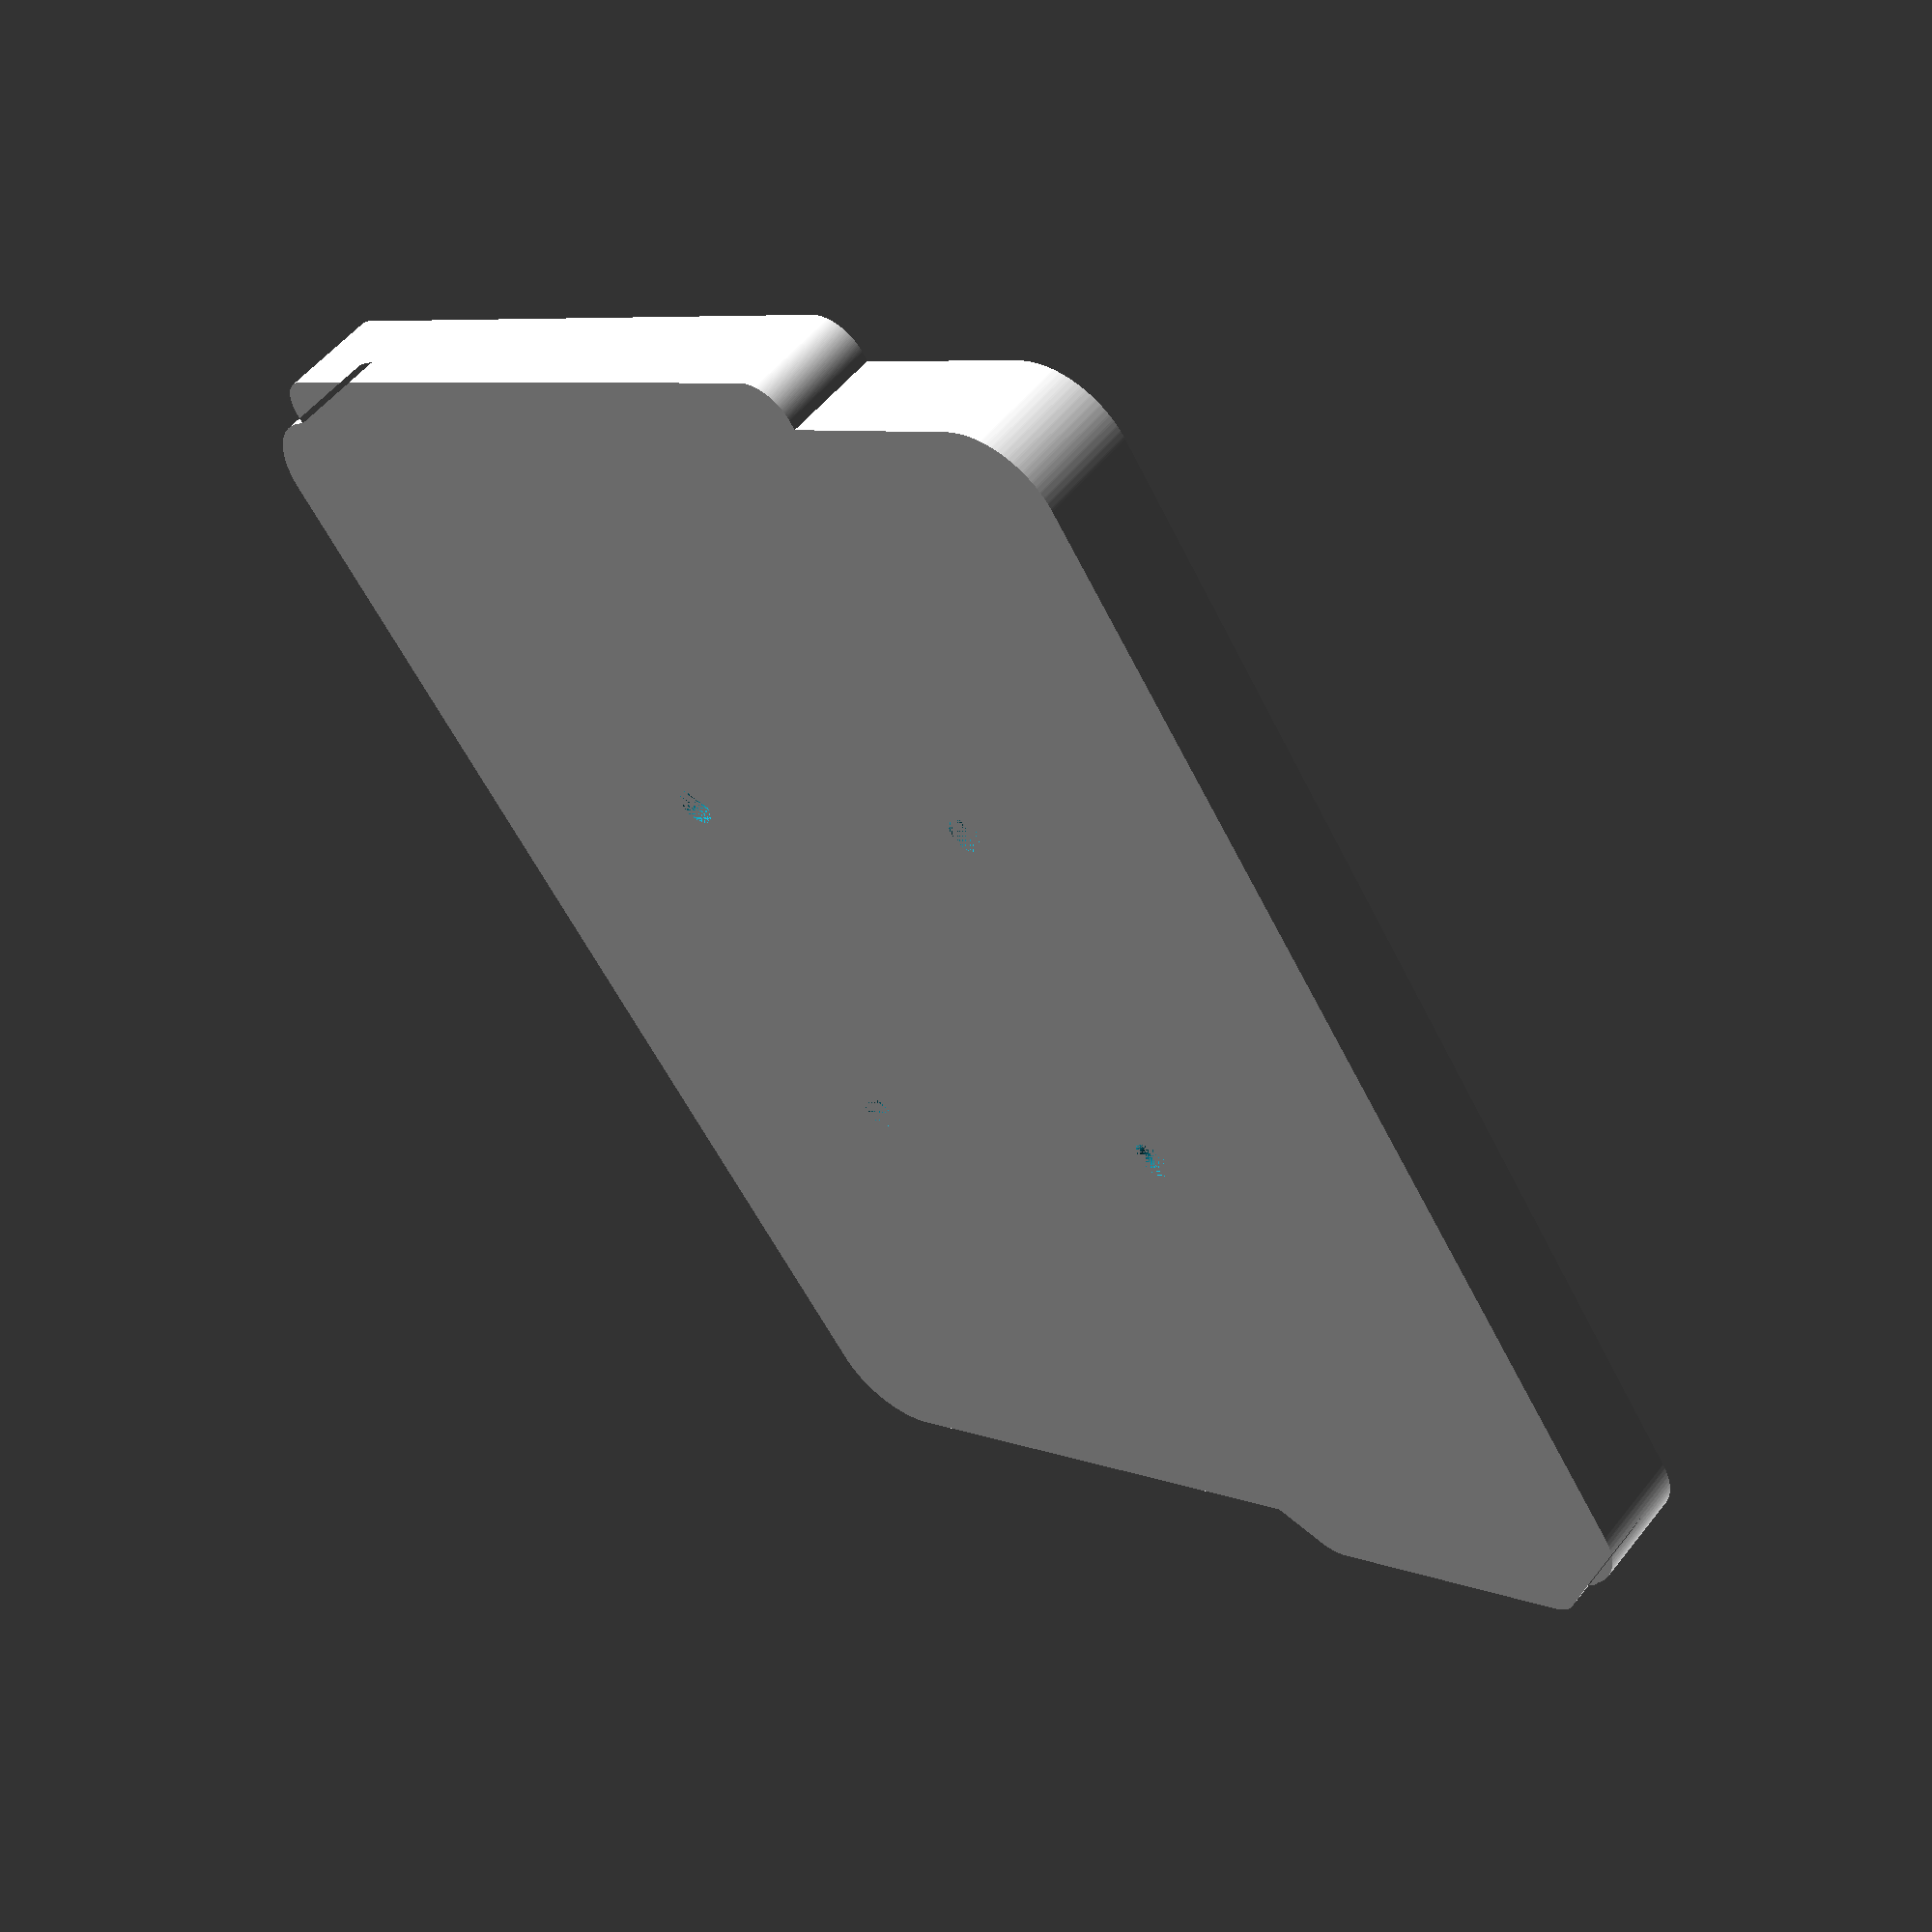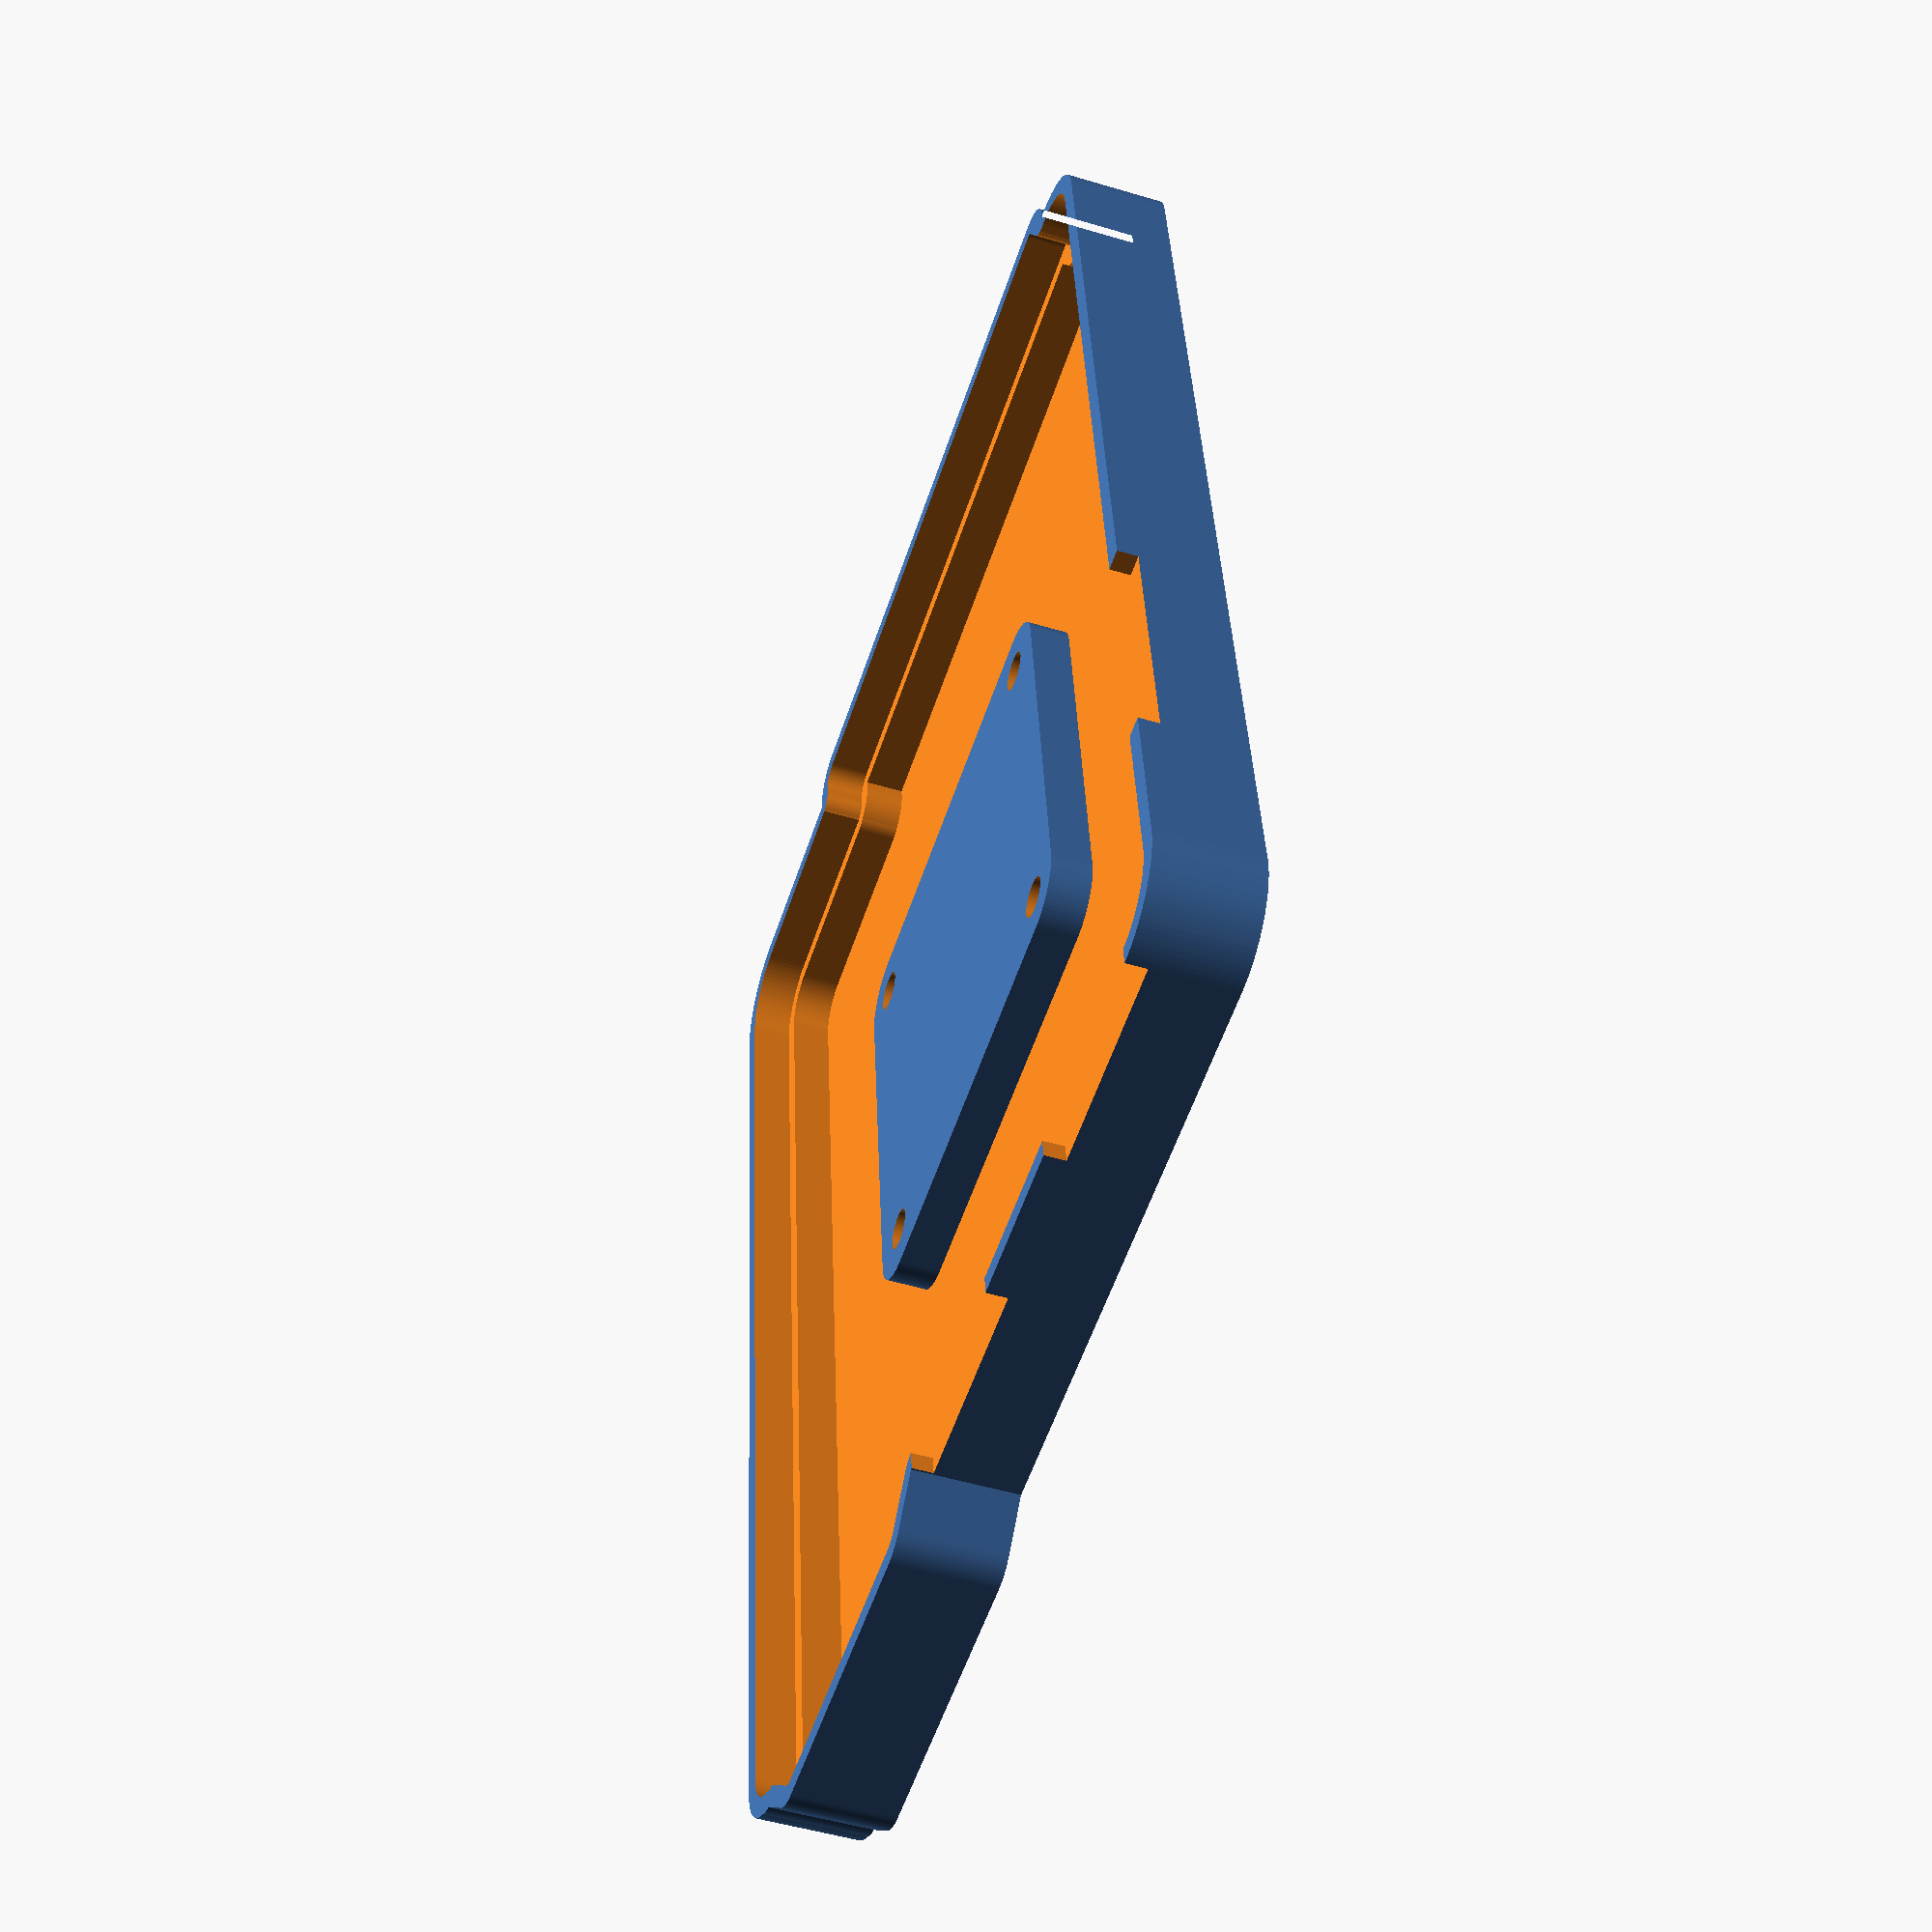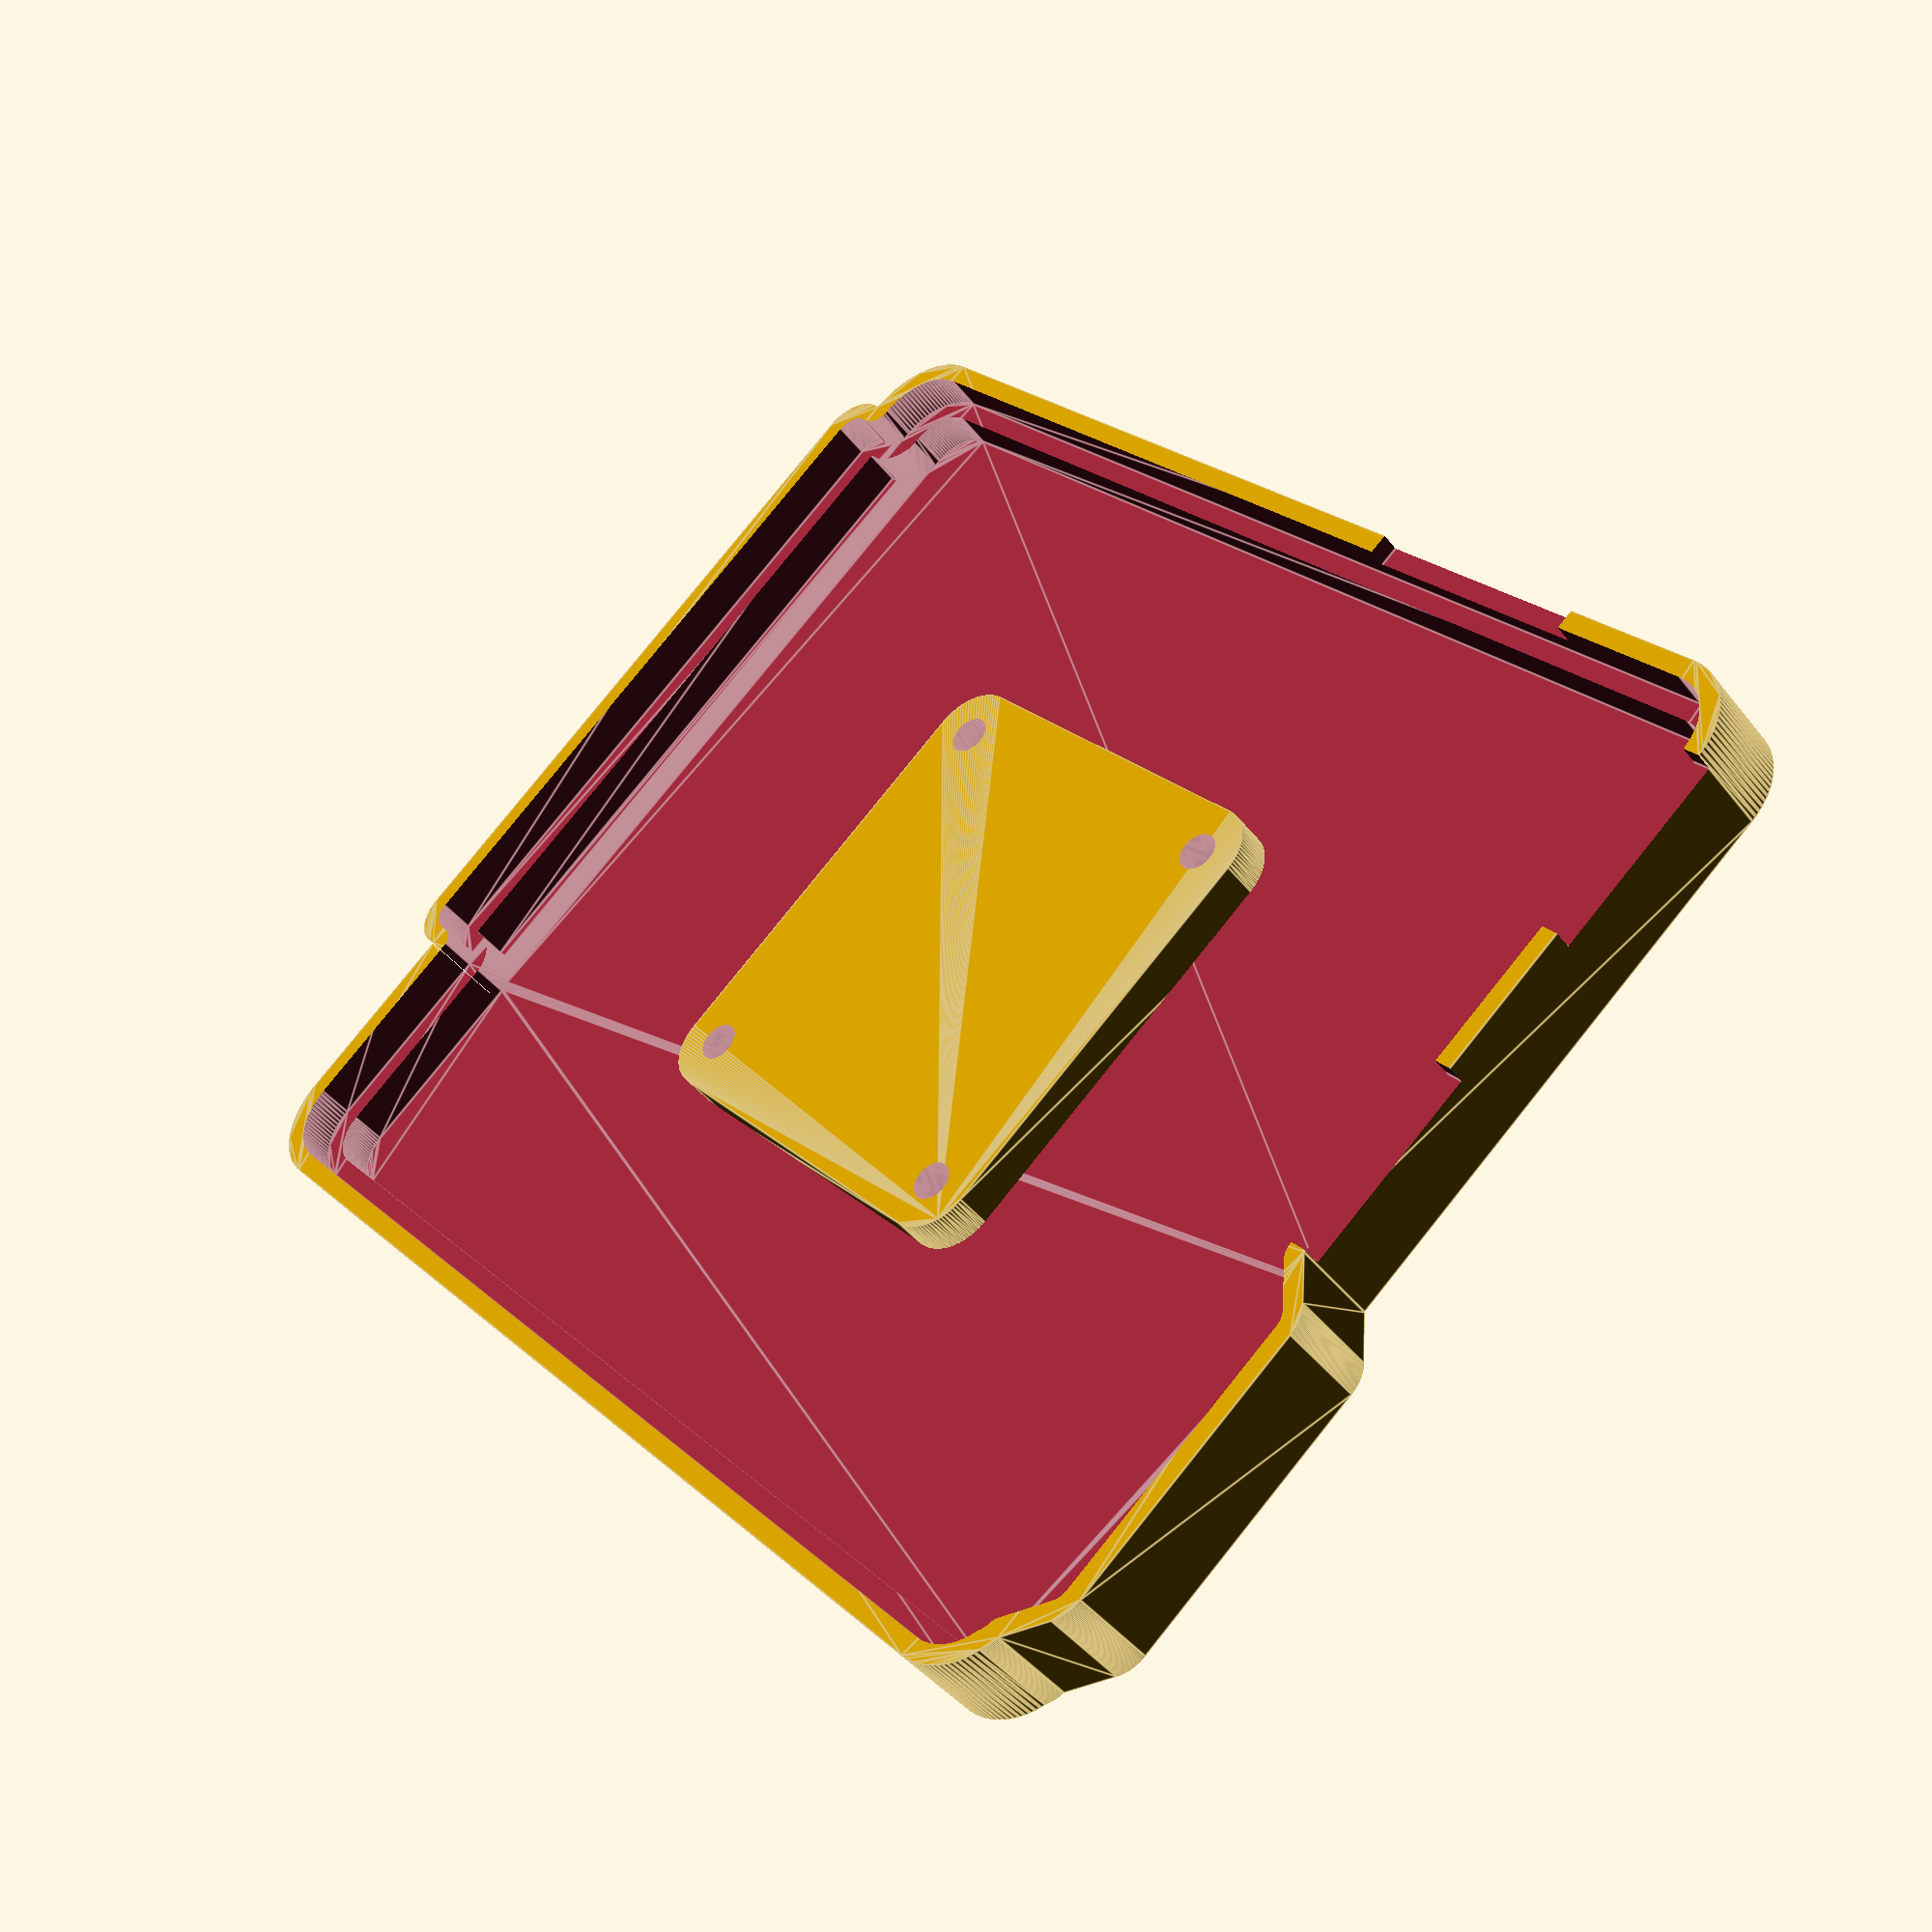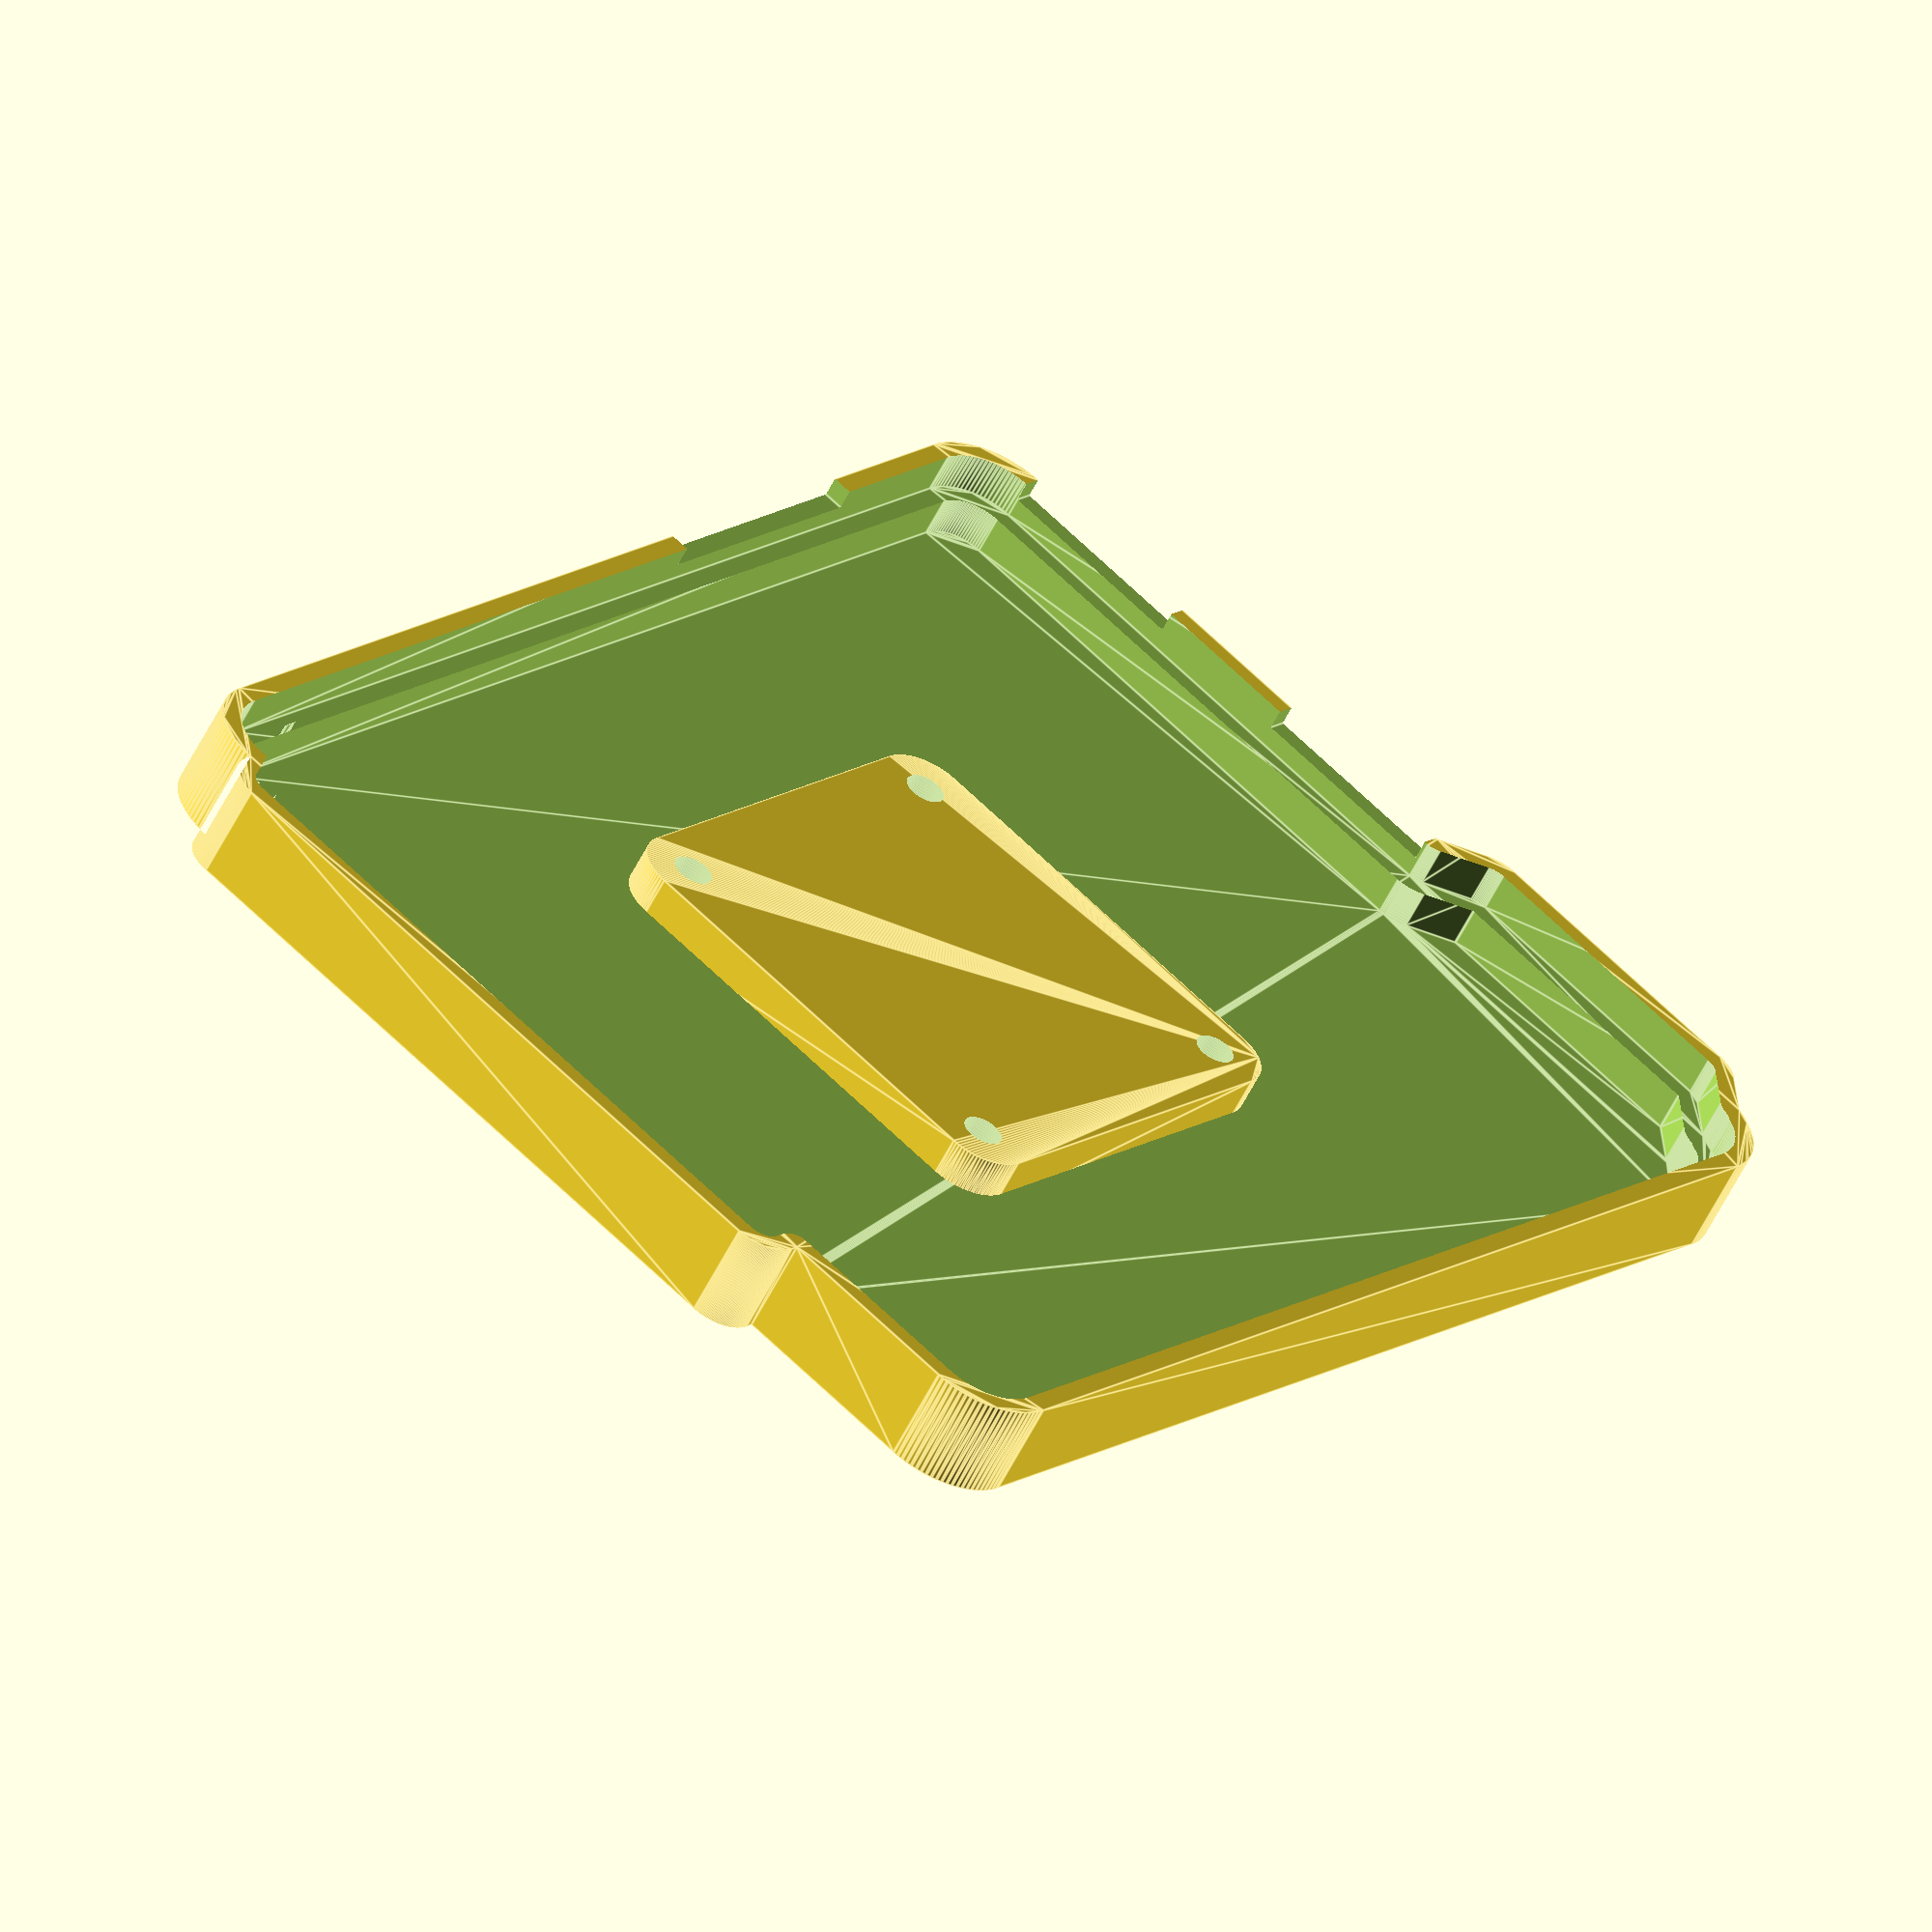
<openscad>
$fn = 90;

drill = 2;

module holes( d = drill ) {
    translate( [  0, 20 ] ) circle( d = d );
    translate( [  0,  0 ] ) circle( d = d );
    translate( [ 20,  0 ] ) circle( d = d );
    translate( [ 20, 20 ] ) circle( d = d );
}

module zum_inside() {
 
    offset( r = 3 ) offset( r = -3 )
        translate( [ 2.5, 0 ] ) square( [ 65.85, 53.5 ] );
    offset( r = 1 ) offset( r = -1 )
        offset( r = -1 ) offset( r = 1 )
            translate( [ 68.3 - 2.5, 4.0 ] )
                union() {
                    square( [ 5.0 , 35.7 ] );
                    translate( [ 0, -1 ] ) square( [ 2.5,  37.7 ] );
                }
    
*    offset( r = 2 ) offset( r = -2 )
        square( [ 66.5, 53.5 ] );
    
    offset( r = 1 ) offset( r = -1 )
        offset( r = -1 ) offset( r = 1 )
        translate( [ 0, 31.0 ] )
            polygon( [
                [ 2.5,  0.0 ],
                [ 0.0,  2.5 ],
                [ 0.0, 17.5 ],
                [ 2.5, 20.0 ],
                [ 2.5, 21.0 ],
                [ 5.0, 21.0 ],
                [ 5.0, -1.0 ],
                [ 2.5, -1.0 ],
                  
 //           [  -2.5, 53.5-  5.0 ],
 //           [   0.0, 53.5-  2.5 ],
 //           [   0.0, 53.5-  2.0 ],
 //           [  66.5, 53.5-  2.0 ],
 //           [  66.5, 53.5- 12.5 ],
 //           [  69.0, 53.5- 12.5 ],
 //           [  69.0, 53.5- 51.0 ],
 //           [  66.5, 53.5- 51.0 ],
 //           [  66.5, 53.5- 51.5 ],
 //           [   0.0, 53.5- 51.5 ],
 //           [   0.0, 53.5- 22.5 ],
 //           [ - 2.5, 53.5- 20.0 ]
            ] );
}

difference() {
    union() {
        difference() {
            linear_extrude( height = 5 ) offset( r = 1 ) zum_inside();
            translate( [ 0, 0, 3 ] ) linear_extrude( height = 5 ) zum_inside();
            
            // clearance 
            translate( [ -5, 3, 4 ] ) cube( [ 10, 10, 10 ] ); 
            translate( [ -5, 20.5, 4 ] ) cube( [ 10, 10, 10 ] );
            translate( [ 14, -5, 4 ] ) cube( [ 14, 10, 10 ] );
            translate( [ 0, 0, 1 ] ) linear_extrude( height = 3 ) offset( r = -1 ) zum_inside();

        }
        hull() linear_extrude( height = 3 ) translate( [ 26.5, 16.5 ] ) holes( d = 5 );
    }
    // holes
    linear_extrude( height = 10 ) translate( [ 26.5, 16.5 ] ) holes();
}

</openscad>
<views>
elev=125.4 azim=123.8 roll=322.4 proj=p view=solid
elev=49.3 azim=263.5 roll=71.5 proj=p view=wireframe
elev=222.4 azim=49.4 roll=145.5 proj=p view=edges
elev=236.8 azim=308.7 roll=206.1 proj=o view=edges
</views>
